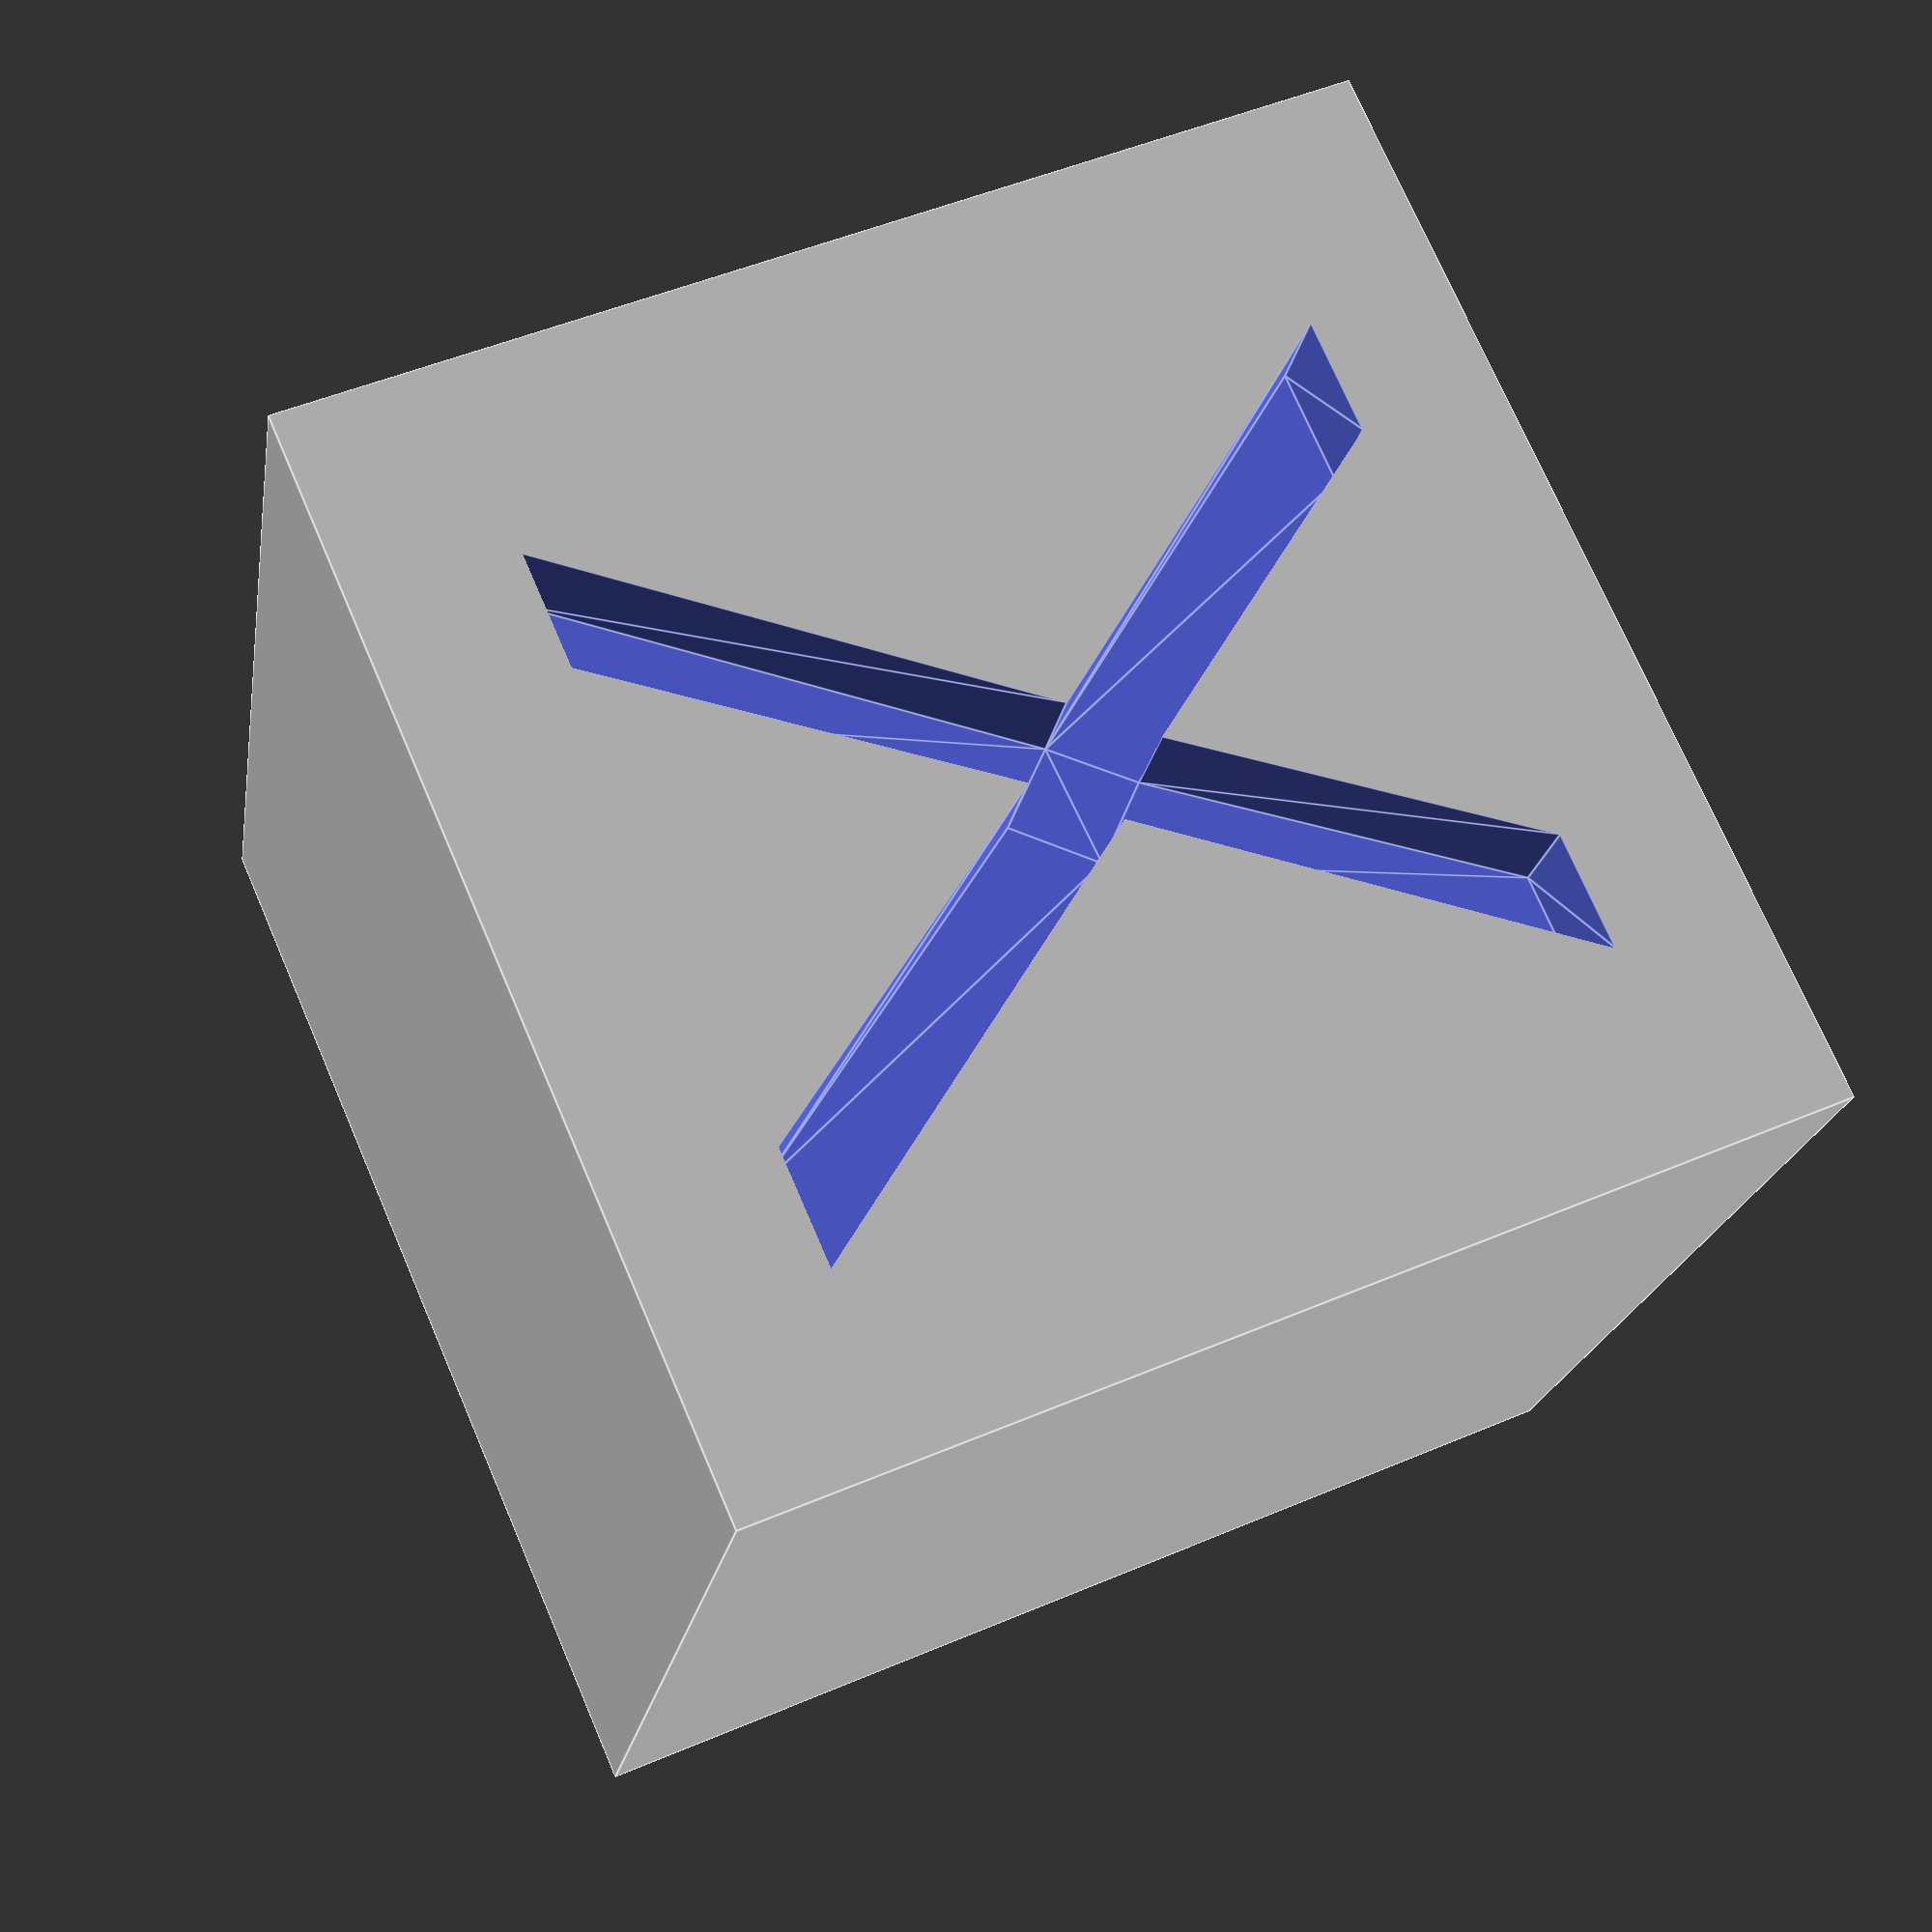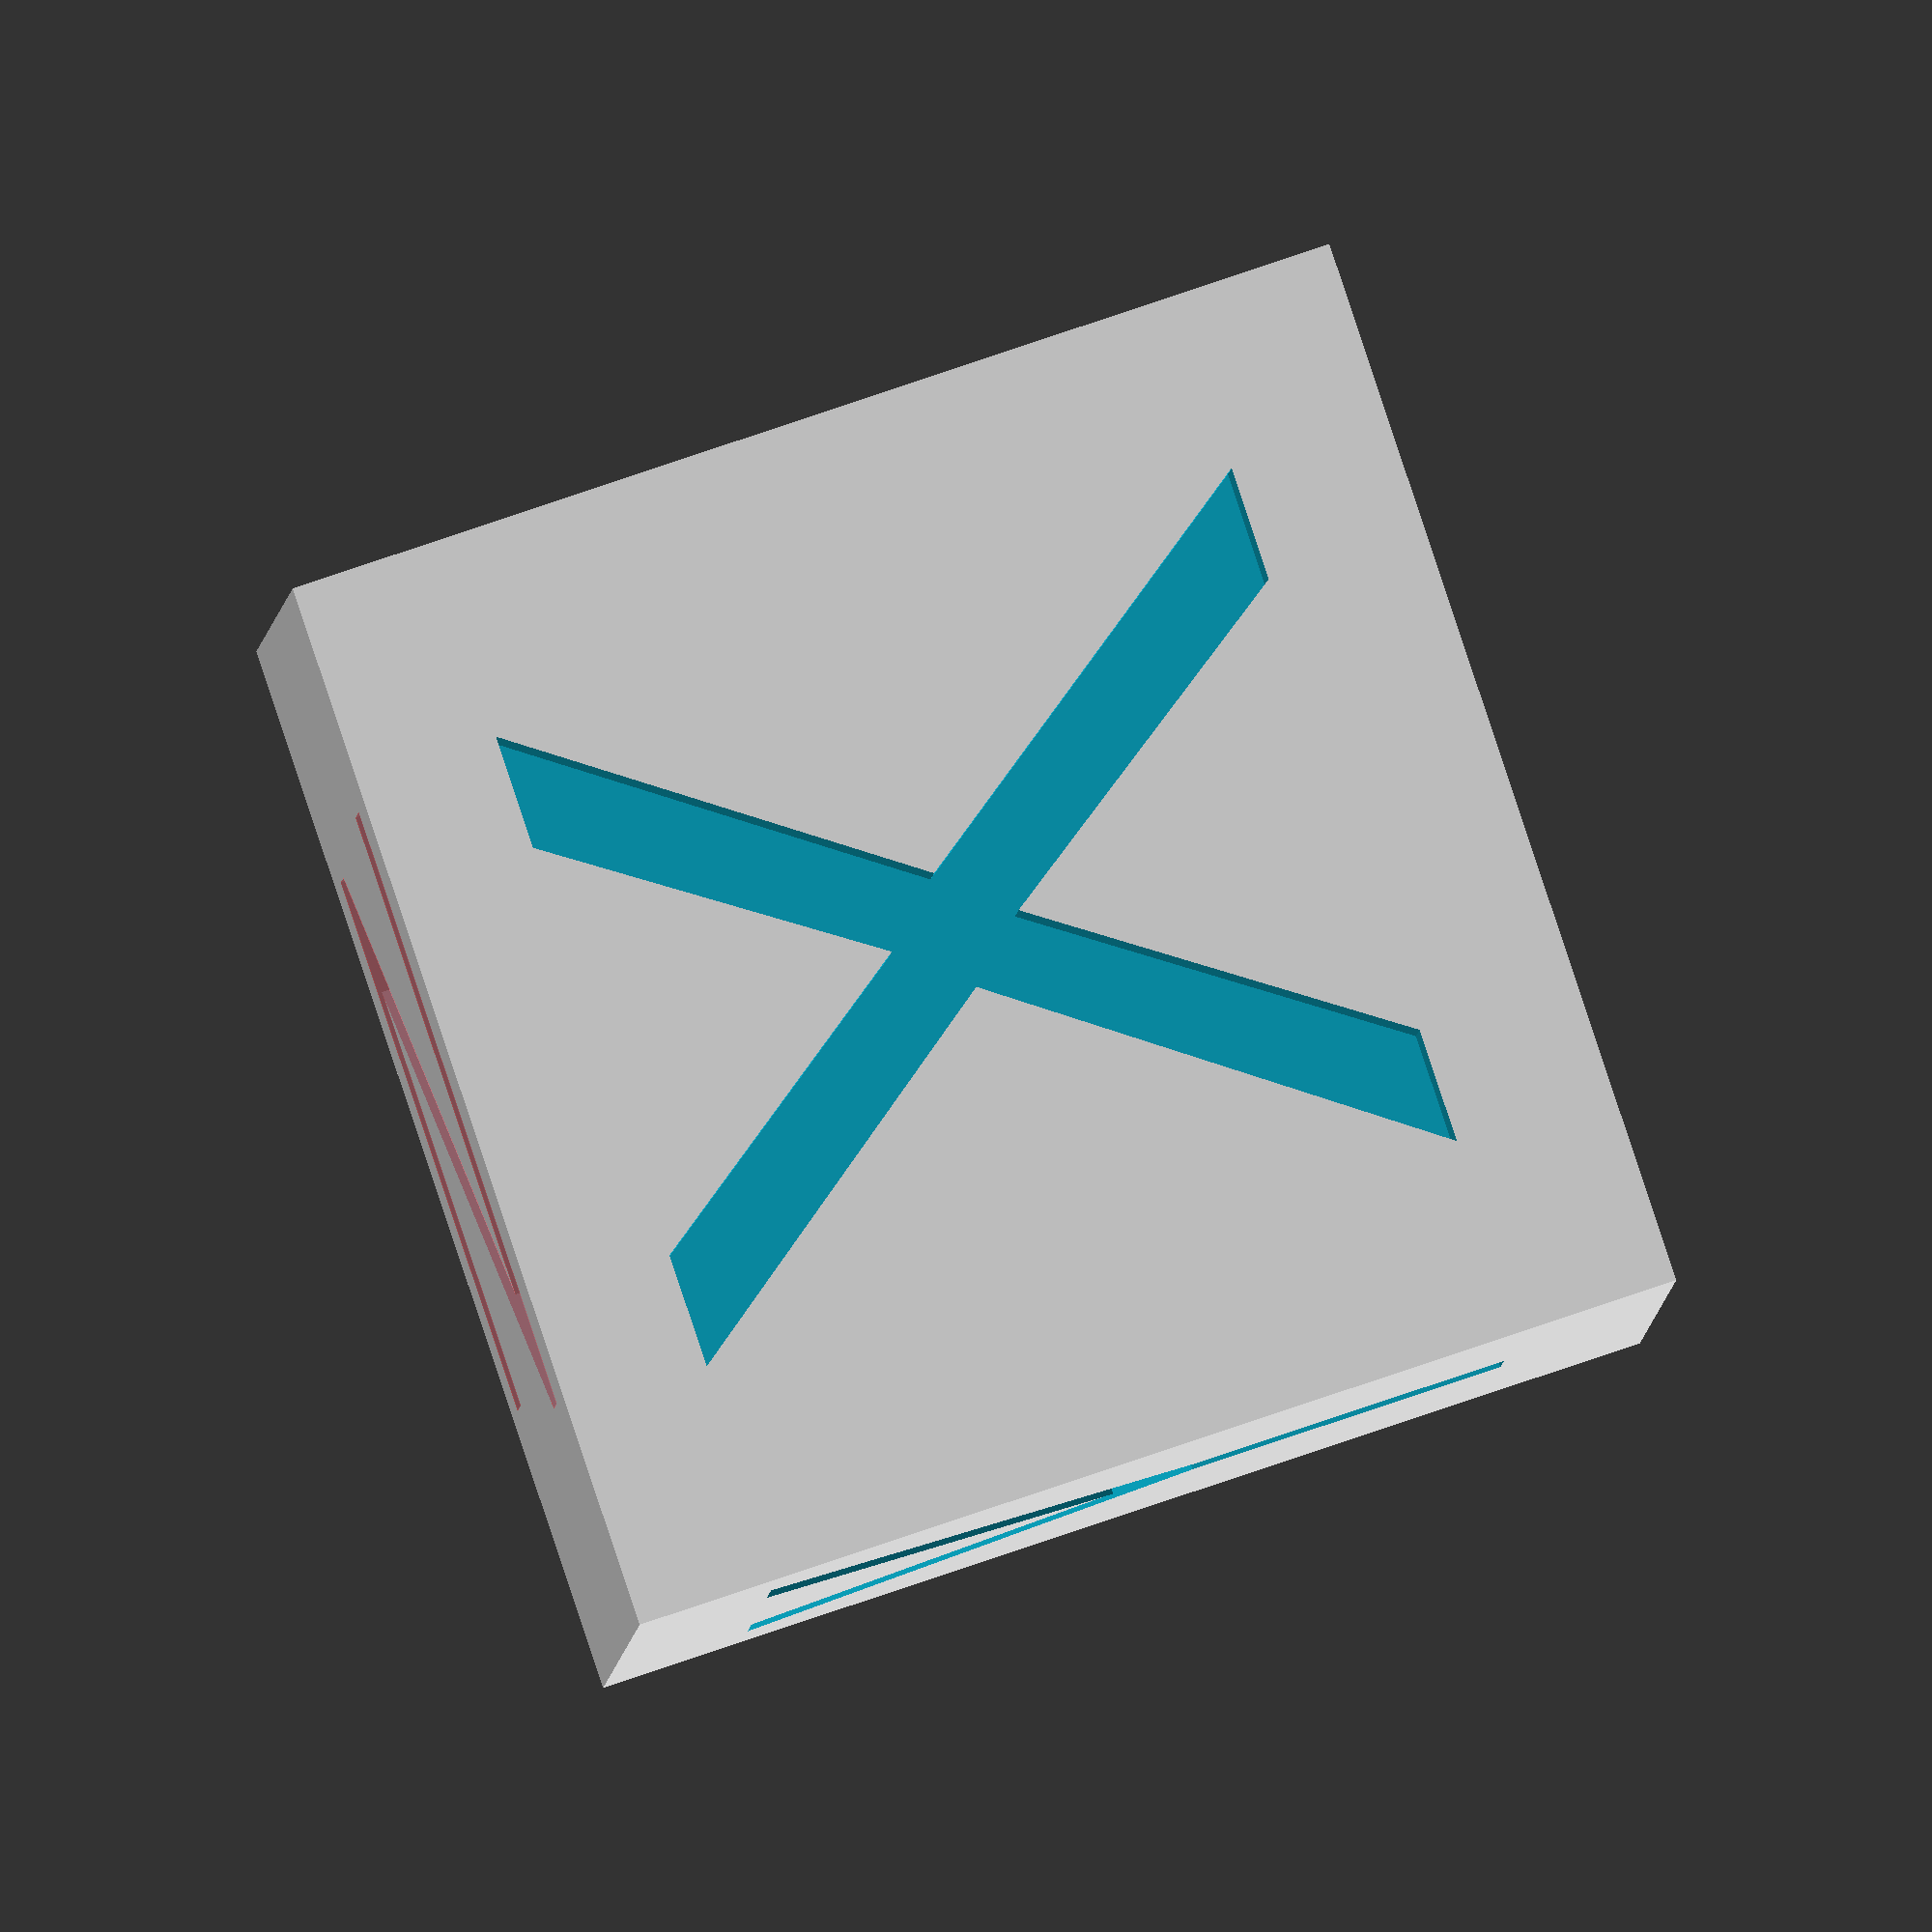
<openscad>
eps=0.01;
depth=2;
side = 20;
size = side*[1,1,1];
font_size = 15;

difference()
{
  cube(size);
  translate([size[0]/2, depth, size[2]/2])
    rotate([90,0,0])
      linear_extrude(height=depth+eps)
        text("X", size=font_size, valign="center", halign="center");
  translate([-eps, size[1]/2, size[2]/2])
    rotate([90,0,90])
      linear_extrude(height=depth+eps)
        text("Y", size=font_size, valign="center", halign="center");
  translate([size[0]/2, size[1]/2, size[2]-depth])
    #linear_extrude(height=depth+eps)
      text("Z", size=font_size, valign="center", halign="center");
}

</openscad>
<views>
elev=310.4 azim=158.0 roll=244.8 proj=p view=edges
elev=99.0 azim=6.0 roll=108.6 proj=o view=wireframe
</views>
